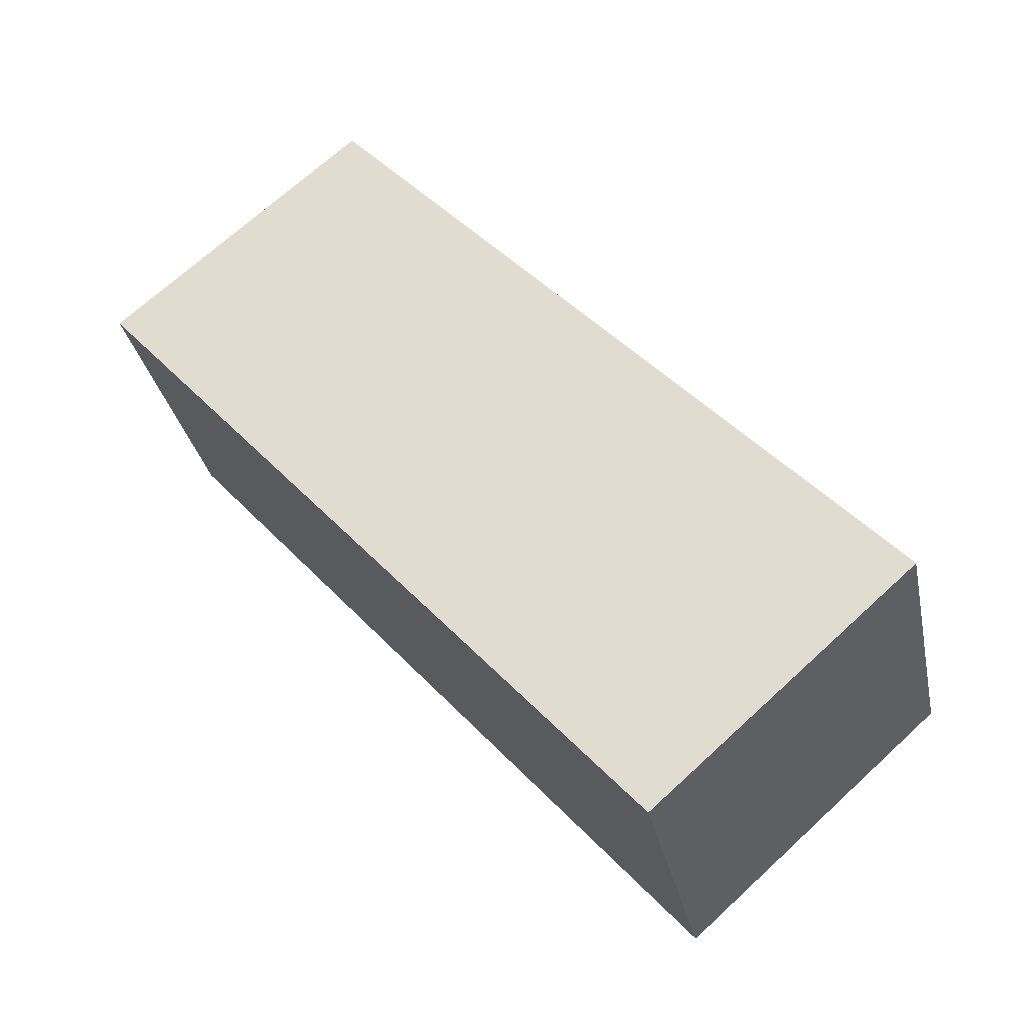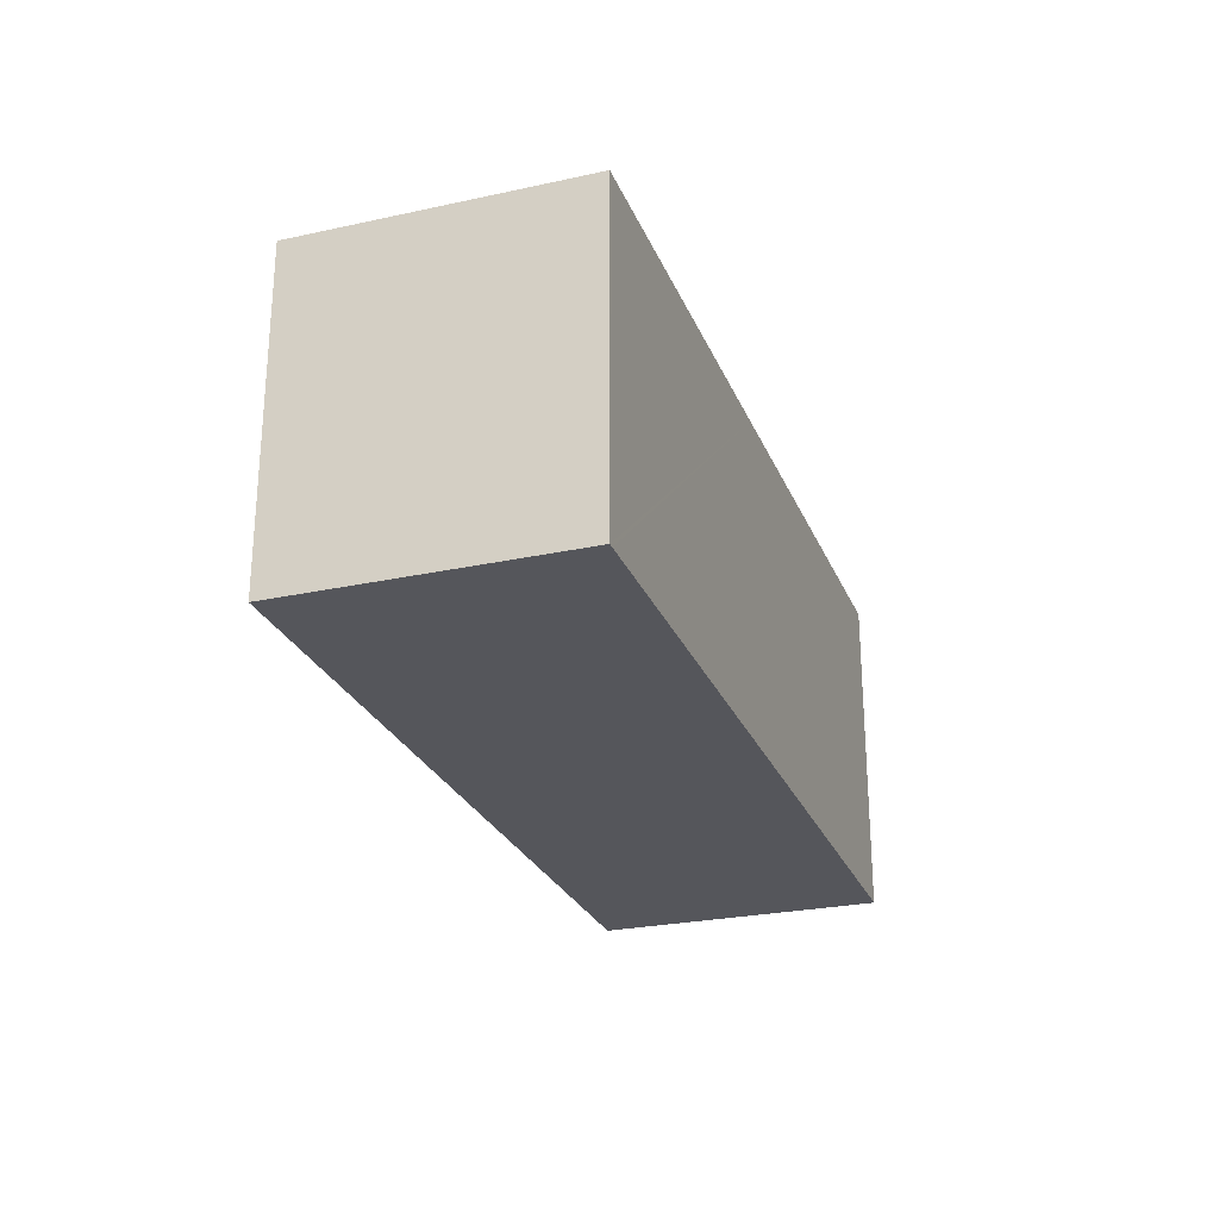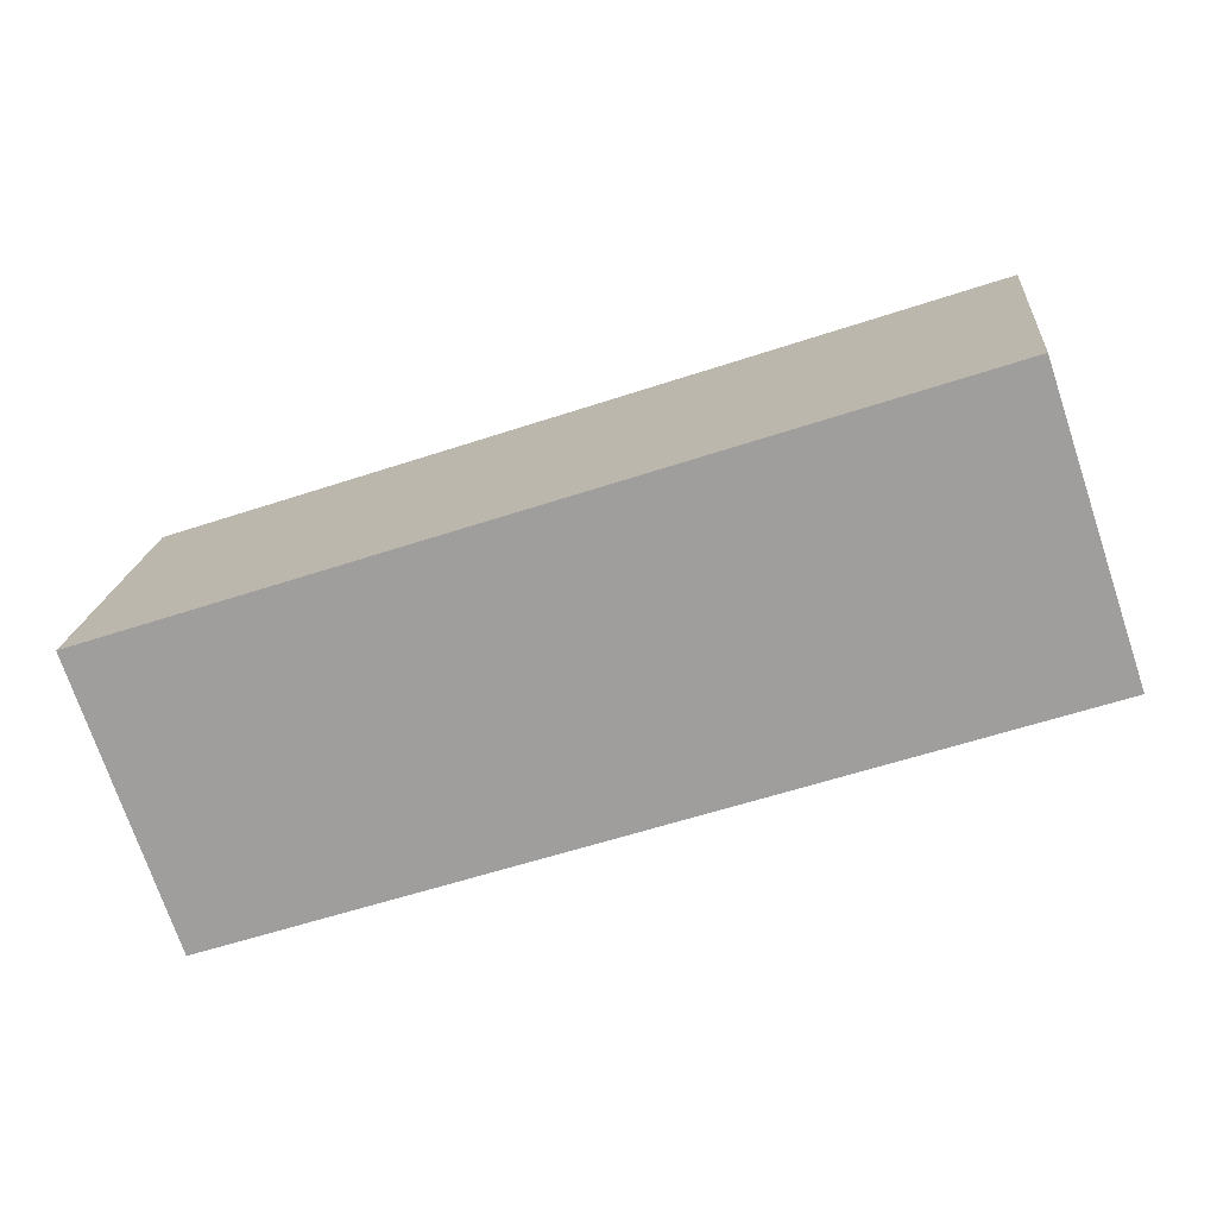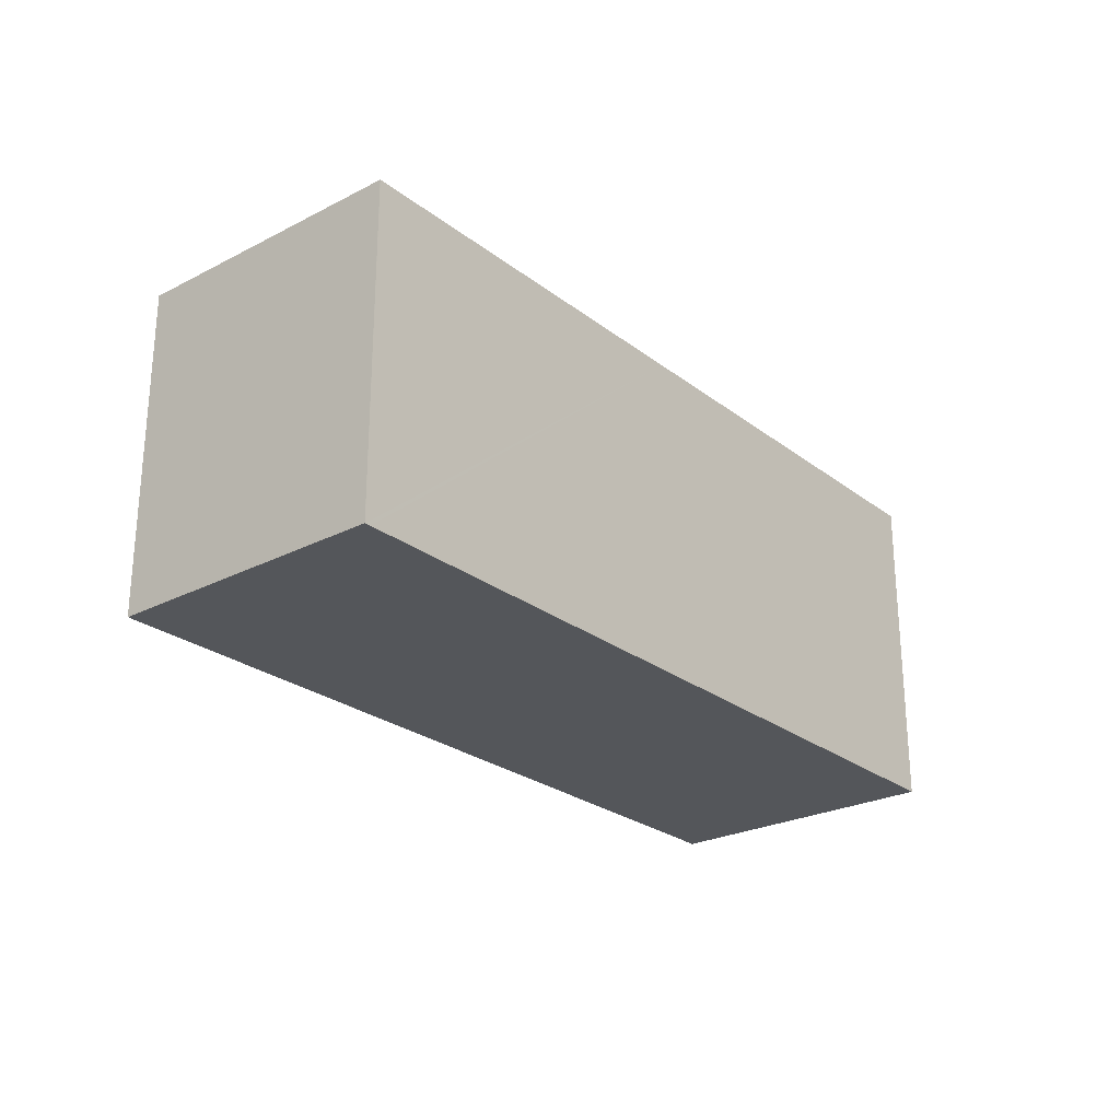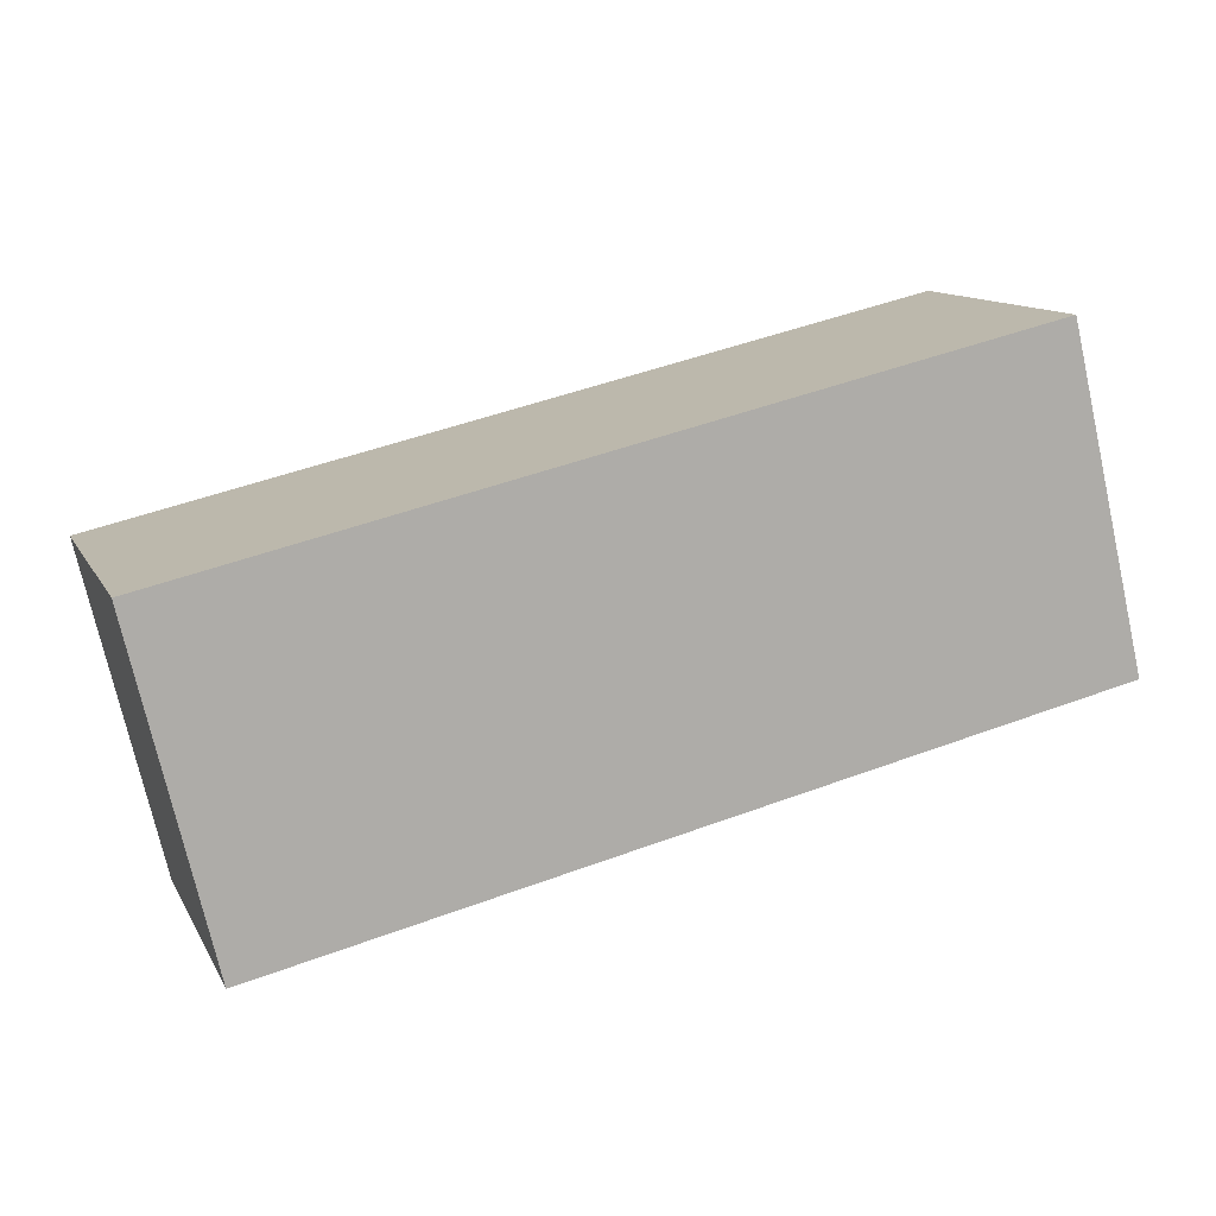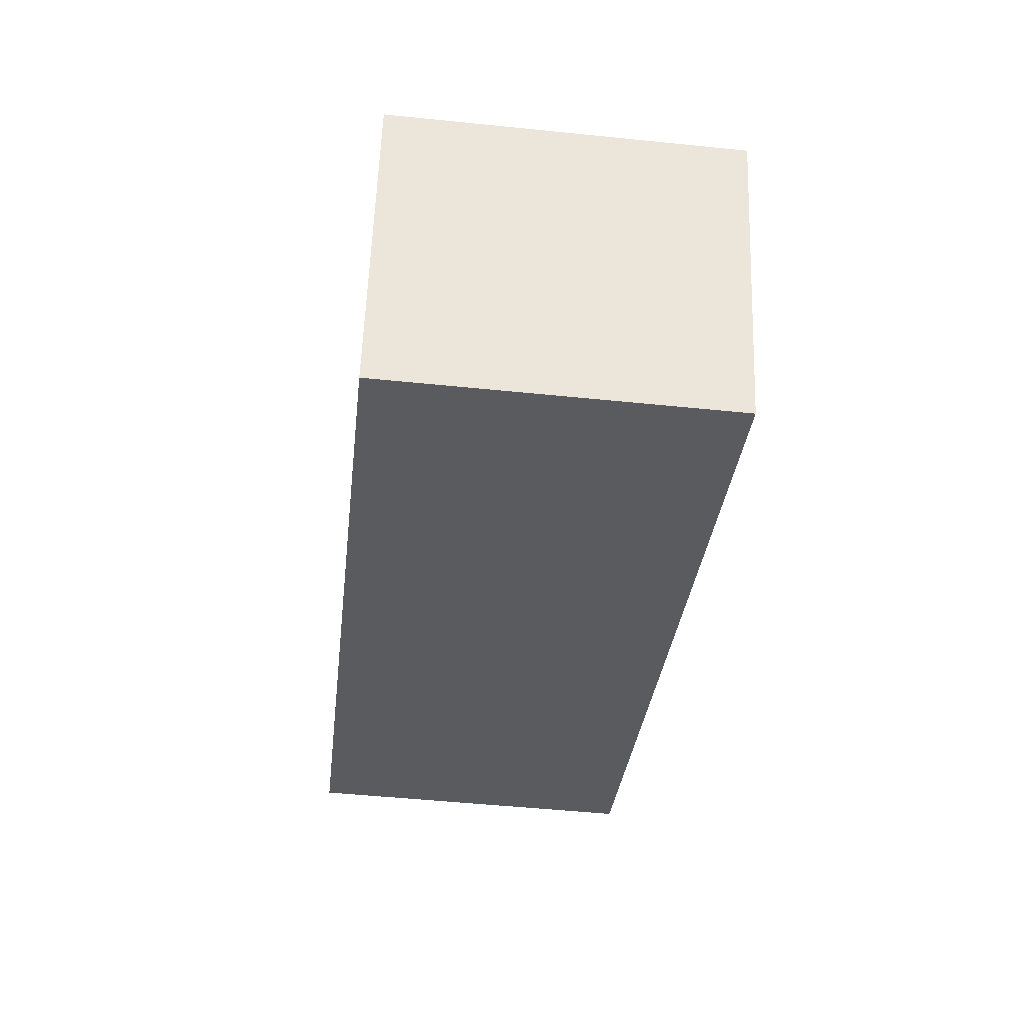
<metadata>
{"format":"obj","ext":"obj","renderer":"f3d","projection":"perspective","resolution":1024,"background":"white","views":[{"elev":70.0,"azim":-132.6,"up":"+Z"},{"elev":-26.2,"azim":-52.5,"up":"+Y"},{"elev":18.2,"azim":-174.8,"up":"+Z"},{"elev":-25.5,"azim":-32.0,"up":"+Y"},{"elev":-74.1,"azim":-167.3,"up":"+Z"},{"elev":-50.6,"azim":83.6,"up":"+Z"}]}
</metadata>
<code>
v  4.235 15.3 12.67
v  3.745 15.3 11.24
v  4.221 15.3 12.67
v  0 15.3 9.371e-16
v  4.482 15.3 12.59
v  36.59 15.3 -12.29
v  21.91 15.3 6.761
v  33.68 15.3 2.825
v  40.95 15.3 0.395
v  4.221 -7.761e-16 12.67
v  4.235 -7.758e-16 12.67
v  4.482 -7.707e-16 12.59
v  21.91 -4.14e-16 6.761
v  33.68 -1.73e-16 2.825
v  40.95 -2.419e-17 0.395
v  36.59 7.522e-16 -12.29
v  0 0 0
v  3.745 -6.885e-16 11.24
g defaultobject
f 1 2 3
f 2 1 4
f 4 1 5
f 4 5 6
f 6 5 7
f 6 7 8
f 6 8 9
f 10 1 3
f 1 10 11
f 11 5 1
f 5 11 7
f 7 11 12
f 7 12 13
f 7 13 8
f 8 13 9
f 9 13 14
f 9 14 15
f 15 6 9
f 6 15 16
f 16 4 6
f 4 16 17
f 2 10 3
f 10 2 4
f 10 4 18
f 18 4 17
f 14 16 15
f 16 14 17
f 17 14 13
f 17 13 12
f 17 12 11
f 17 11 18
f 18 11 10

</code>
